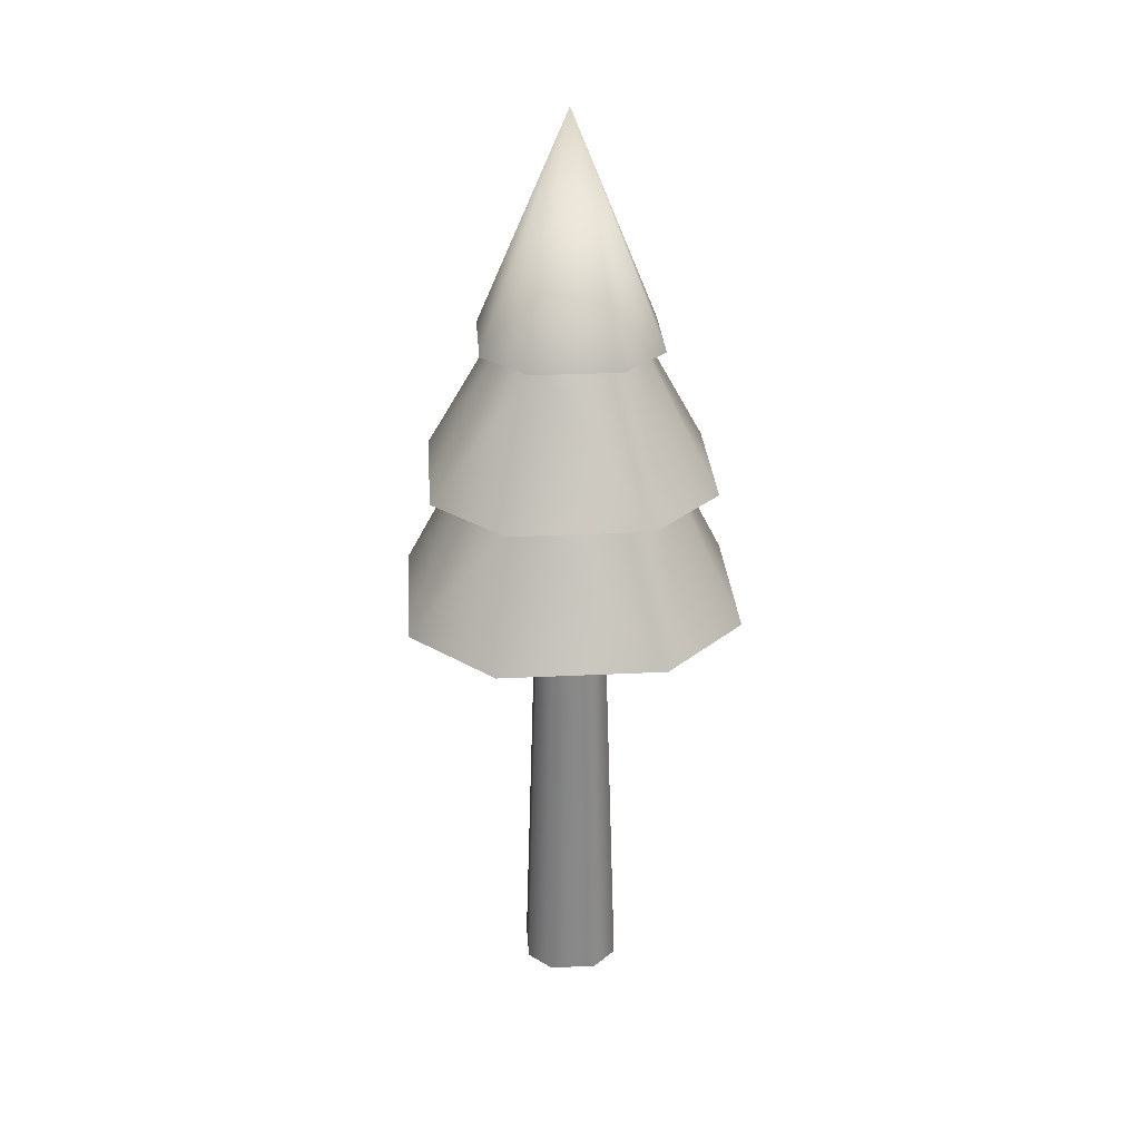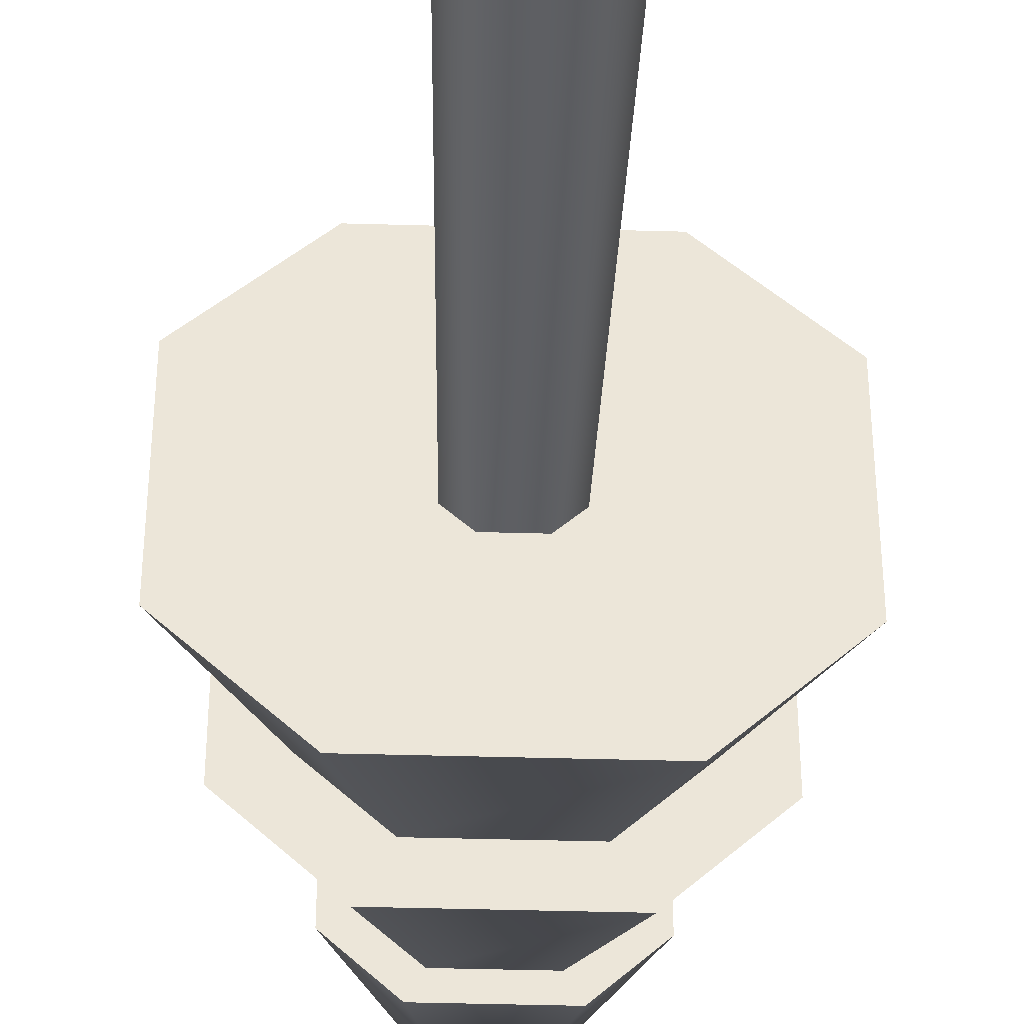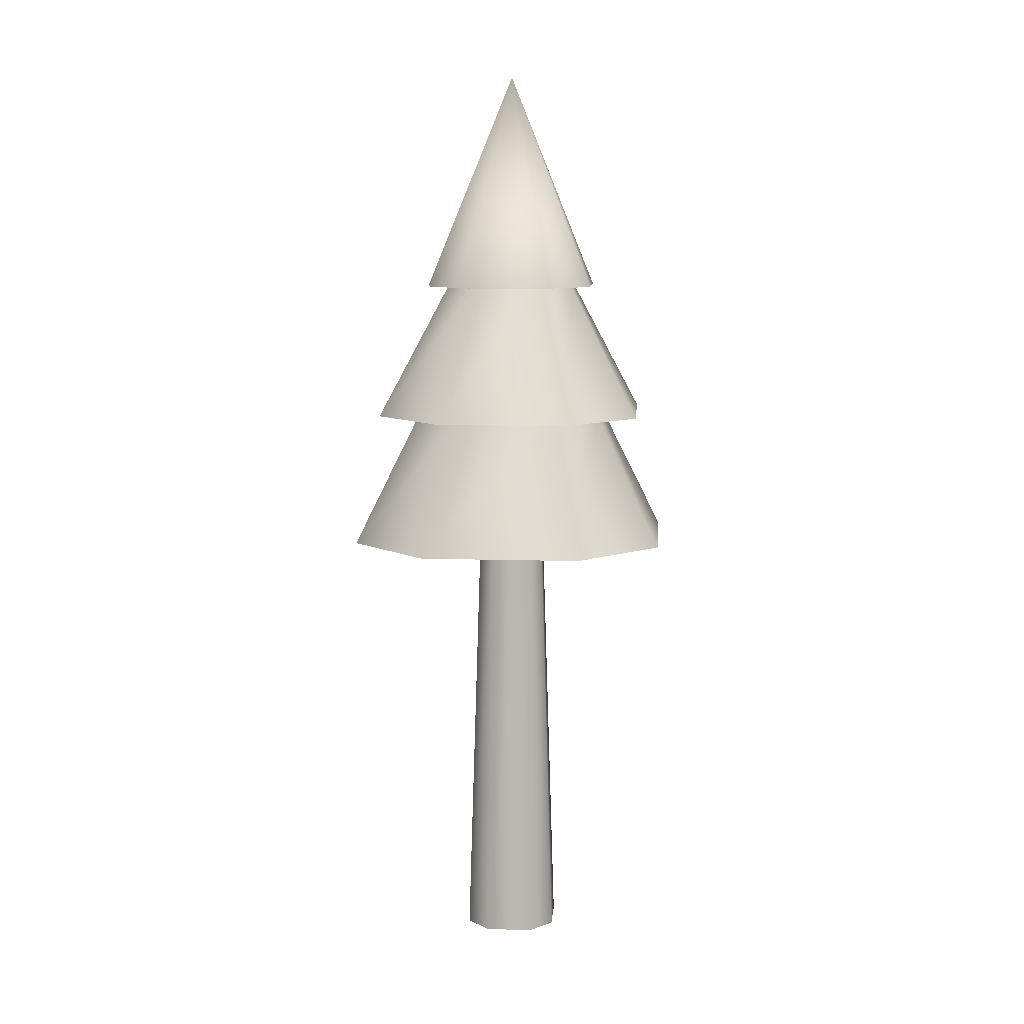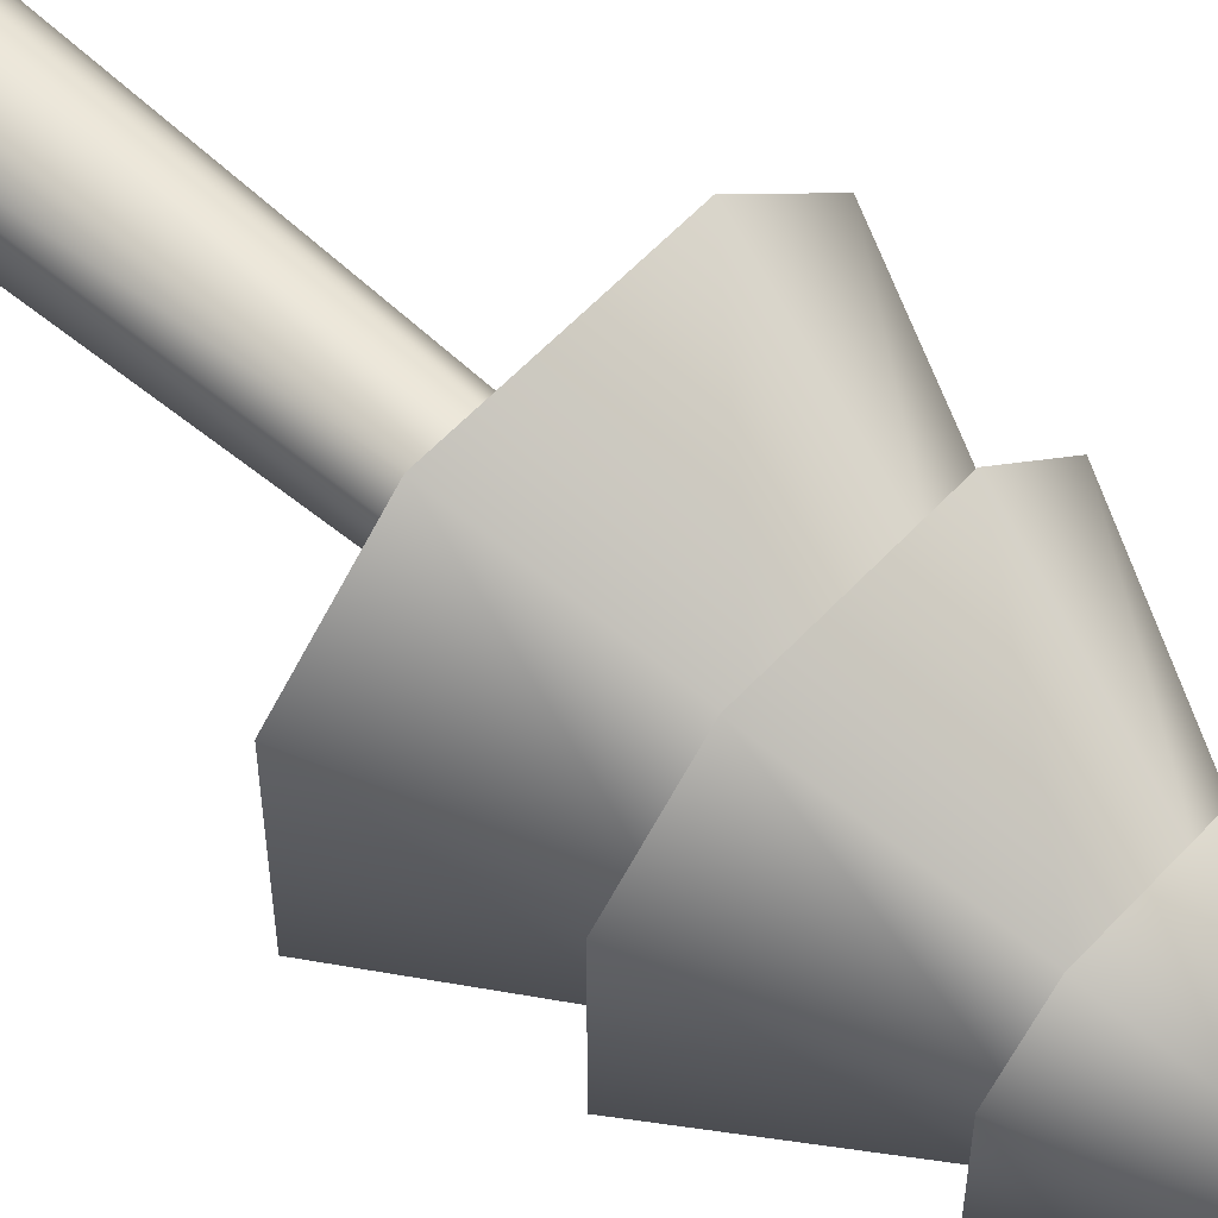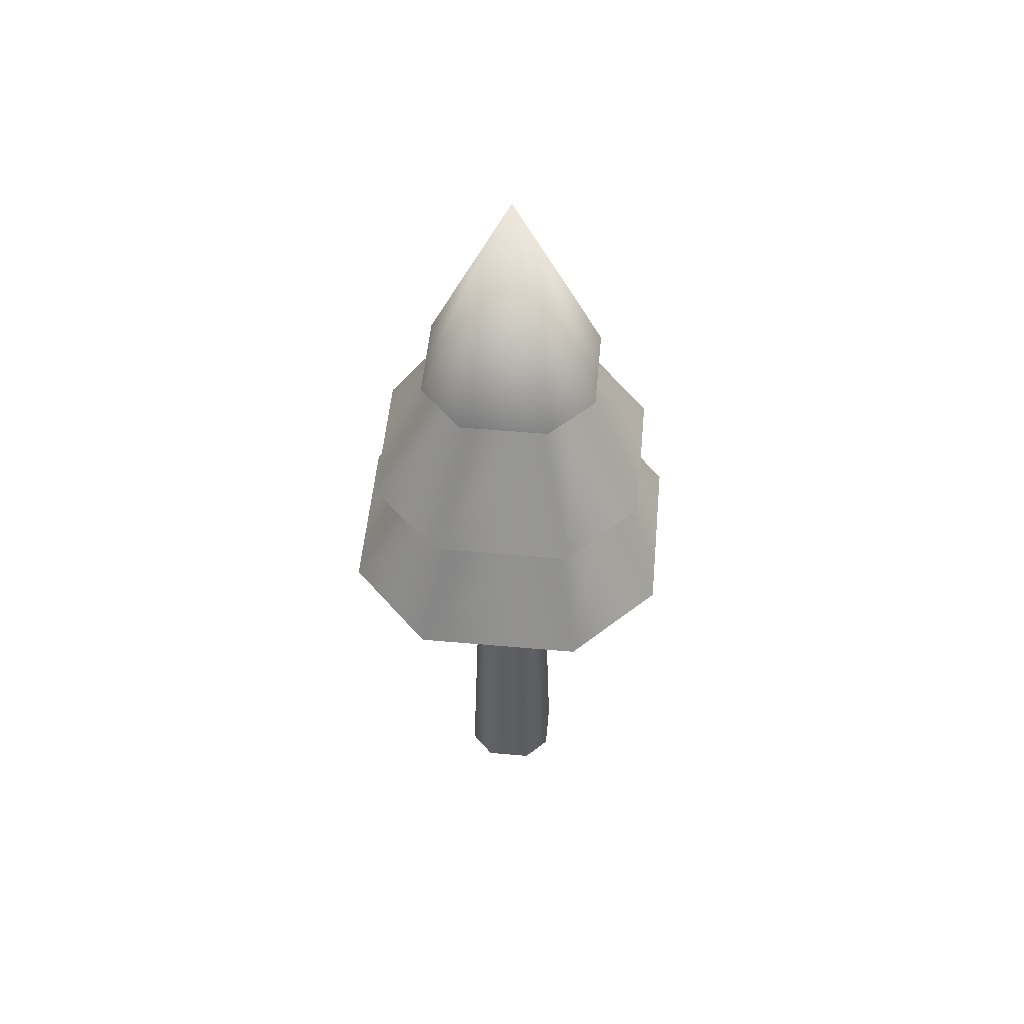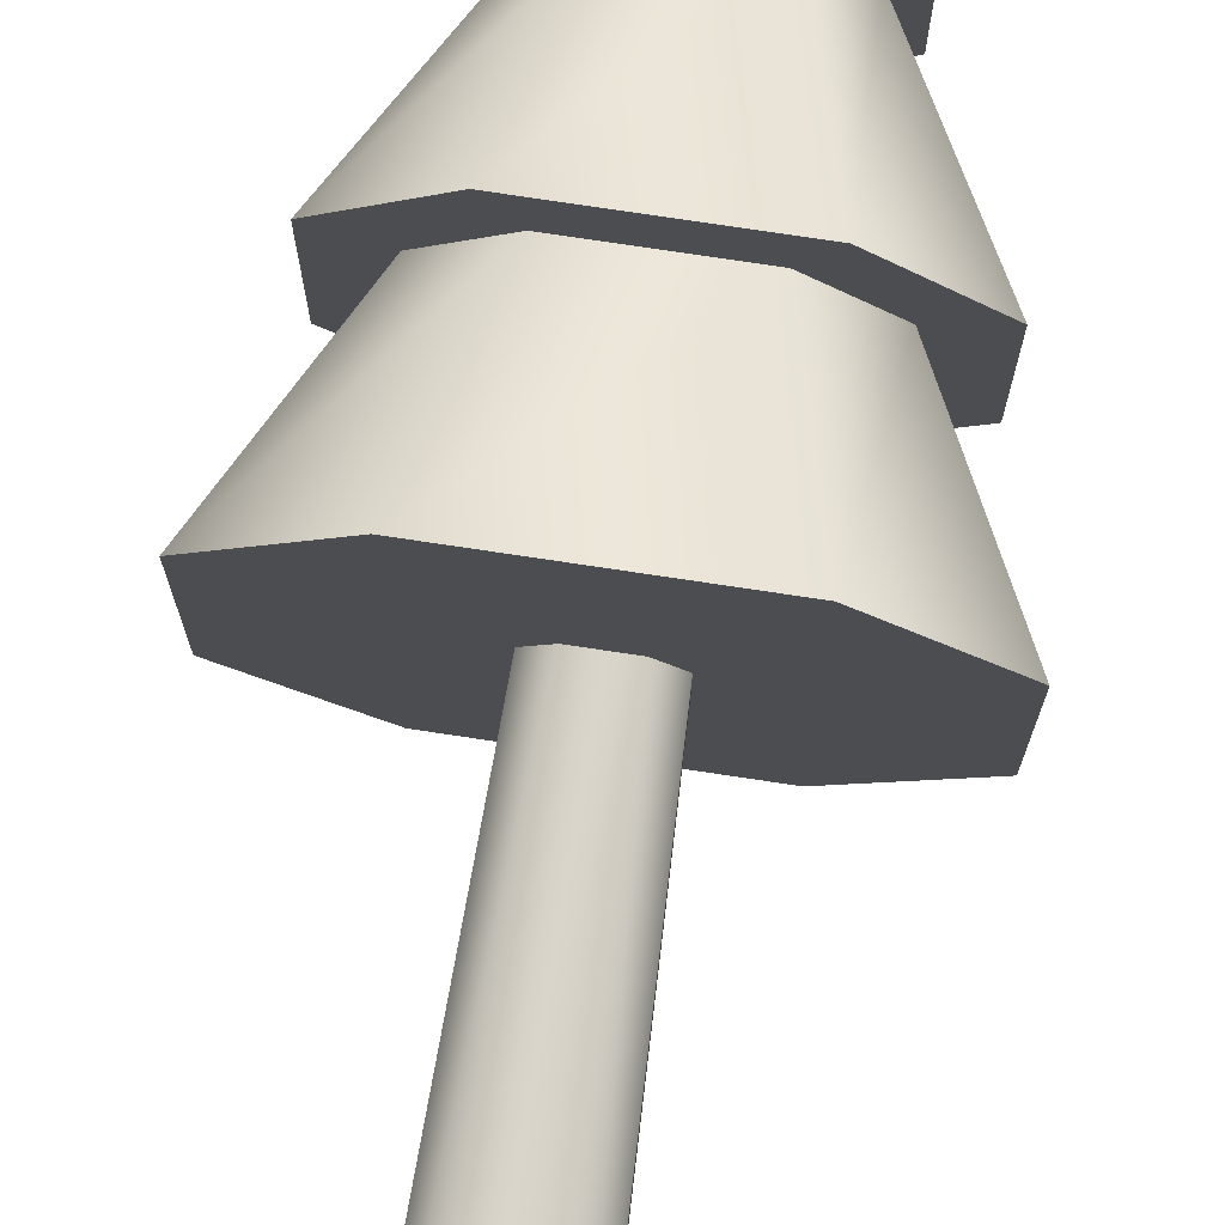
<metadata>
{"format":"obj","ext":"obj","renderer":"f3d","projection":"perspective","resolution":1024,"background":"white","views":[{"elev":29.3,"azim":-94.1,"up":"+Y"},{"elev":-43.0,"azim":-1.9,"up":"+Z"},{"elev":9.7,"azim":4.5,"up":"+Y"},{"elev":58.2,"azim":132.3,"up":"+Z"},{"elev":53.7,"azim":-174.6,"up":"+Y"},{"elev":76.8,"azim":8.5,"up":"+Z"}]}
</metadata>
<code>
g tree_tall_large
v 0.1337 2.23 -0.2674
v 0.2674 2.23 -0.1337
v -2.888e-15 2.91 -7.075e-14
v 0.1337 2.23 0.2674
v -0.1337 2.23 0.2674
v 0.2674 2.23 0.1337
v -0.2674 2.23 -0.1337
v -0.1337 2.23 -0.2674
v -0.2674 2.23 0.1337
v -0.0726 -5.129e-30 -0.1452
v -0.05149 1.386 -0.103
v -0.1452 -5.129e-30 -0.0726
v -0.103 1.386 -0.05149
v 0.5 1.386 0.25
v 0.25 1.386 0.5
v 0.2983 1.807 0.1491
v 0.1491 1.807 0.2983
v -0.5 1.386 -0.25
v -0.25 1.386 -0.5
v -0.2983 1.807 -0.1491
v -0.1491 1.807 -0.2983
v 0.25 1.386 -0.5
v 0.5 1.386 -0.25
v 0.1491 1.807 -0.2983
v 0.2983 1.807 -0.1491
v -0.4226 1.807 -0.2113
v -0.2113 1.807 -0.4226
v -0.2035 2.23 -0.1018
v -0.1018 2.23 -0.2035
v -0.2113 1.807 0.4226
v -0.4226 1.807 0.2113
v -0.1018 2.23 0.2035
v -0.2035 2.23 0.1018
v 0.0726 -5.129e-30 -0.1452
v 0.1452 -5.129e-30 -0.0726
v 0.05149 1.386 -0.103
v 0.103 1.386 -0.05149
v -0.103 1.386 0.05149
v -0.05149 1.386 0.103
v -0.1452 -5.129e-30 0.0726
v -0.0726 -5.129e-30 0.1452
v -0.25 1.386 0.5
v -0.5 1.386 0.25
v -0.1491 1.807 0.2983
v -0.2983 1.807 0.1491
v 0.0726 -5.129e-30 0.1452
v 0.05149 1.386 0.103
v 0.103 1.386 0.05149
v 0.1452 -5.129e-30 0.0726
v 0.4226 1.807 -0.2113
v 0.4226 1.807 0.2113
v 0.2035 2.23 -0.1018
v 0.2035 2.23 0.1018
v 0.2113 1.807 0.4226
v 0.1018 2.23 0.2035
v 0.2113 1.807 -0.4226
v 0.1018 2.23 -0.2035
f 3 2 1
f 1 2 3
f 3 5 4
f 4 5 3
f 6 2 3
f 3 2 6
f 3 8 7
f 7 8 3
f 3 4 6
f 6 4 3
f 3 9 5
f 5 9 3
f 9 3 7
f 7 3 9
f 3 1 8
f 8 1 3
f 12 11 10
f 11 12 13
f 10 11 12
f 13 12 11
f 16 15 14
f 15 16 17
f 14 15 16
f 17 16 15
f 20 19 18
f 19 20 21
f 18 19 20
f 21 20 19
f 24 23 22
f 23 24 25
f 22 23 24
f 25 24 23
f 28 27 26
f 27 28 29
f 26 27 28
f 29 28 27
f 32 31 30
f 31 32 33
f 30 31 32
f 33 32 31
f 36 35 34
f 35 36 37
f 34 35 36
f 37 36 35
f 40 39 38
f 39 40 41
f 38 39 40
f 41 40 39
f 31 28 26
f 28 31 33
f 26 28 31
f 33 31 28
f 40 13 12
f 13 40 38
f 12 13 40
f 38 40 13
f 44 43 42
f 43 44 45
f 42 43 44
f 45 44 43
f 47 41 46
f 41 47 39
f 46 41 47
f 39 47 41
f 47 49 48
f 49 47 46
f 48 49 47
f 46 47 49
f 17 42 15
f 42 17 44
f 15 42 17
f 44 17 42
f 43 20 18
f 20 43 45
f 18 20 43
f 45 43 20
f 25 14 23
f 14 25 16
f 23 14 25
f 16 25 14
f 11 34 10
f 34 11 36
f 10 34 11
f 36 11 34
f 46 35 49
f 35 46 34
f 34 46 41
f 34 41 10
f 10 41 40
f 10 40 12
f 49 35 46
f 34 46 35
f 41 46 34
f 10 41 34
f 40 41 10
f 12 40 10
f 52 51 50
f 51 52 53
f 50 51 52
f 53 52 51
f 21 22 19
f 22 21 24
f 19 22 21
f 24 21 22
f 55 30 54
f 30 55 32
f 54 30 55
f 32 55 30
f 57 50 56
f 50 57 52
f 56 50 57
f 52 57 50
f 37 49 35
f 49 37 48
f 35 49 37
f 48 37 49
f 53 54 51
f 54 53 55
f 51 54 53
f 55 53 54
f 54 50 51
f 50 54 16
f 50 16 25
f 16 54 17
f 25 56 50
f 56 25 24
f 17 54 30
f 17 30 44
f 56 24 27
f 27 24 21
f 27 21 20
f 27 20 26
f 44 30 45
f 26 20 45
f 45 30 31
f 26 45 31
f 51 50 54
f 16 54 50
f 25 16 50
f 17 54 16
f 50 56 25
f 24 25 56
f 30 54 17
f 44 30 17
f 27 24 56
f 21 24 27
f 20 21 27
f 26 20 27
f 45 30 44
f 45 20 26
f 31 30 45
f 31 45 26
f 15 23 14
f 23 15 22
f 22 15 48
f 48 15 42
f 37 22 48
f 48 42 47
f 22 37 19
f 47 42 39
f 19 37 36
f 39 42 38
f 19 36 11
f 38 42 13
f 19 11 13
f 19 13 42
f 19 42 43
f 19 43 18
f 14 23 15
f 22 15 23
f 48 15 22
f 42 15 48
f 48 22 37
f 47 42 48
f 19 37 22
f 39 42 47
f 36 37 19
f 38 42 39
f 11 36 19
f 13 42 38
f 13 11 19
f 42 13 19
f 43 42 19
f 18 43 19
f 29 56 27
f 56 29 57
f 27 56 29
f 57 29 56
f 33 5 9
f 7 33 9
f 32 5 33
f 7 28 33
f 55 5 32
f 55 4 5
f 8 28 7
f 8 29 28
f 8 57 29
f 1 57 8
f 1 52 57
f 52 1 2
f 53 4 55
f 2 53 52
f 53 6 4
f 6 53 2
f 2 53 6
f 4 6 53
f 52 53 2
f 55 4 53
f 2 1 52
f 57 52 1
f 5 4 55
f 32 5 55
f 8 57 1
f 29 57 8
f 28 29 8
f 7 28 8
f 33 5 32
f 33 28 7
f 9 5 33
f 9 33 7

</code>
